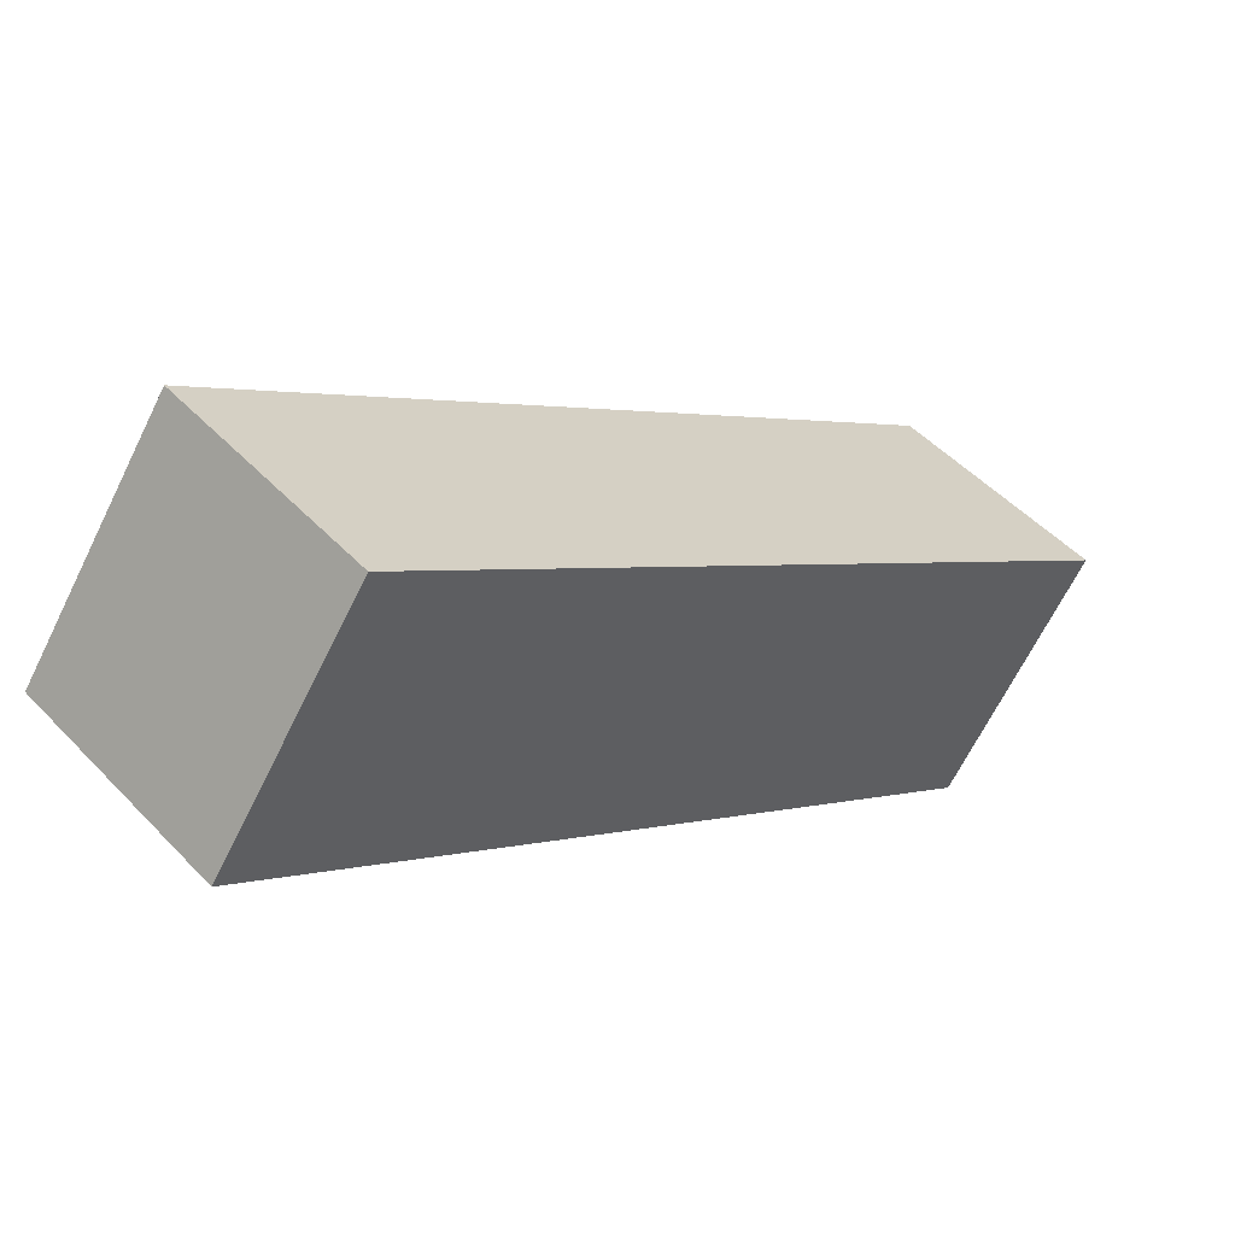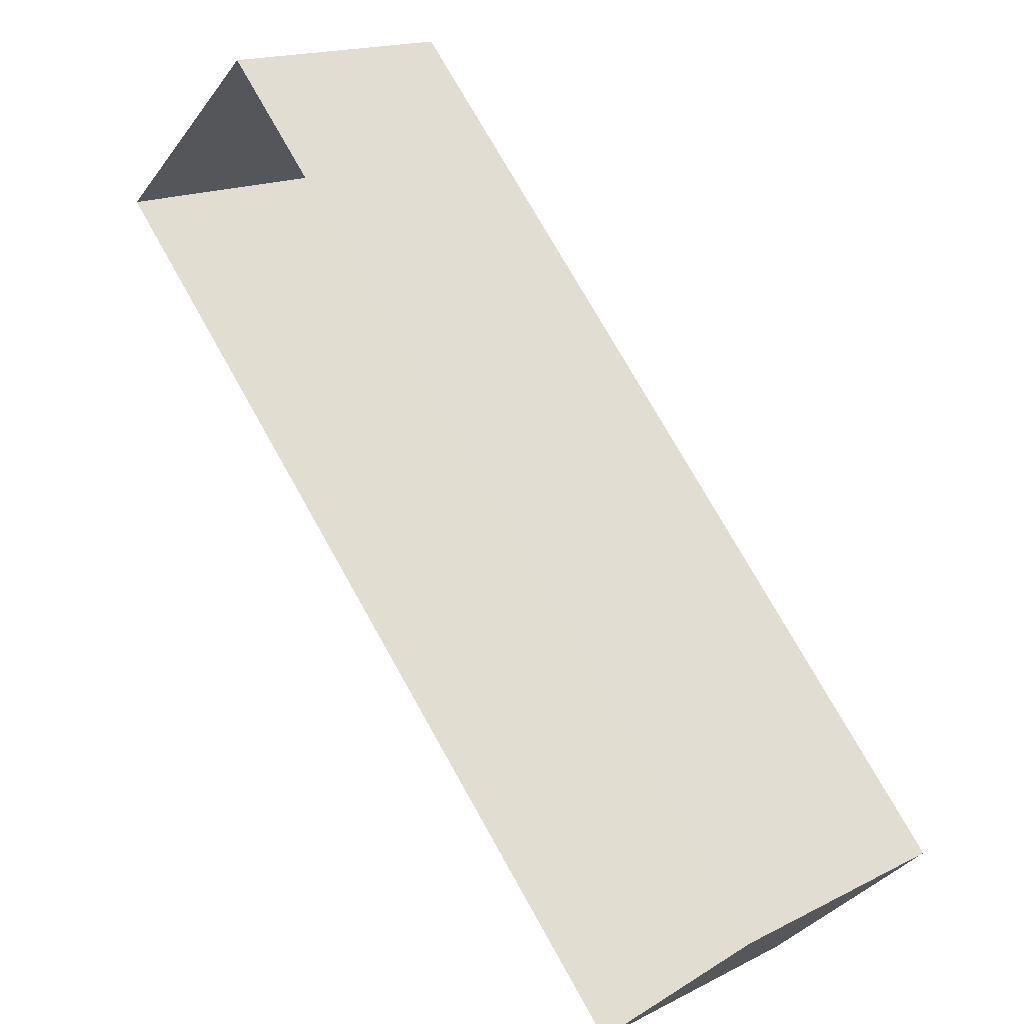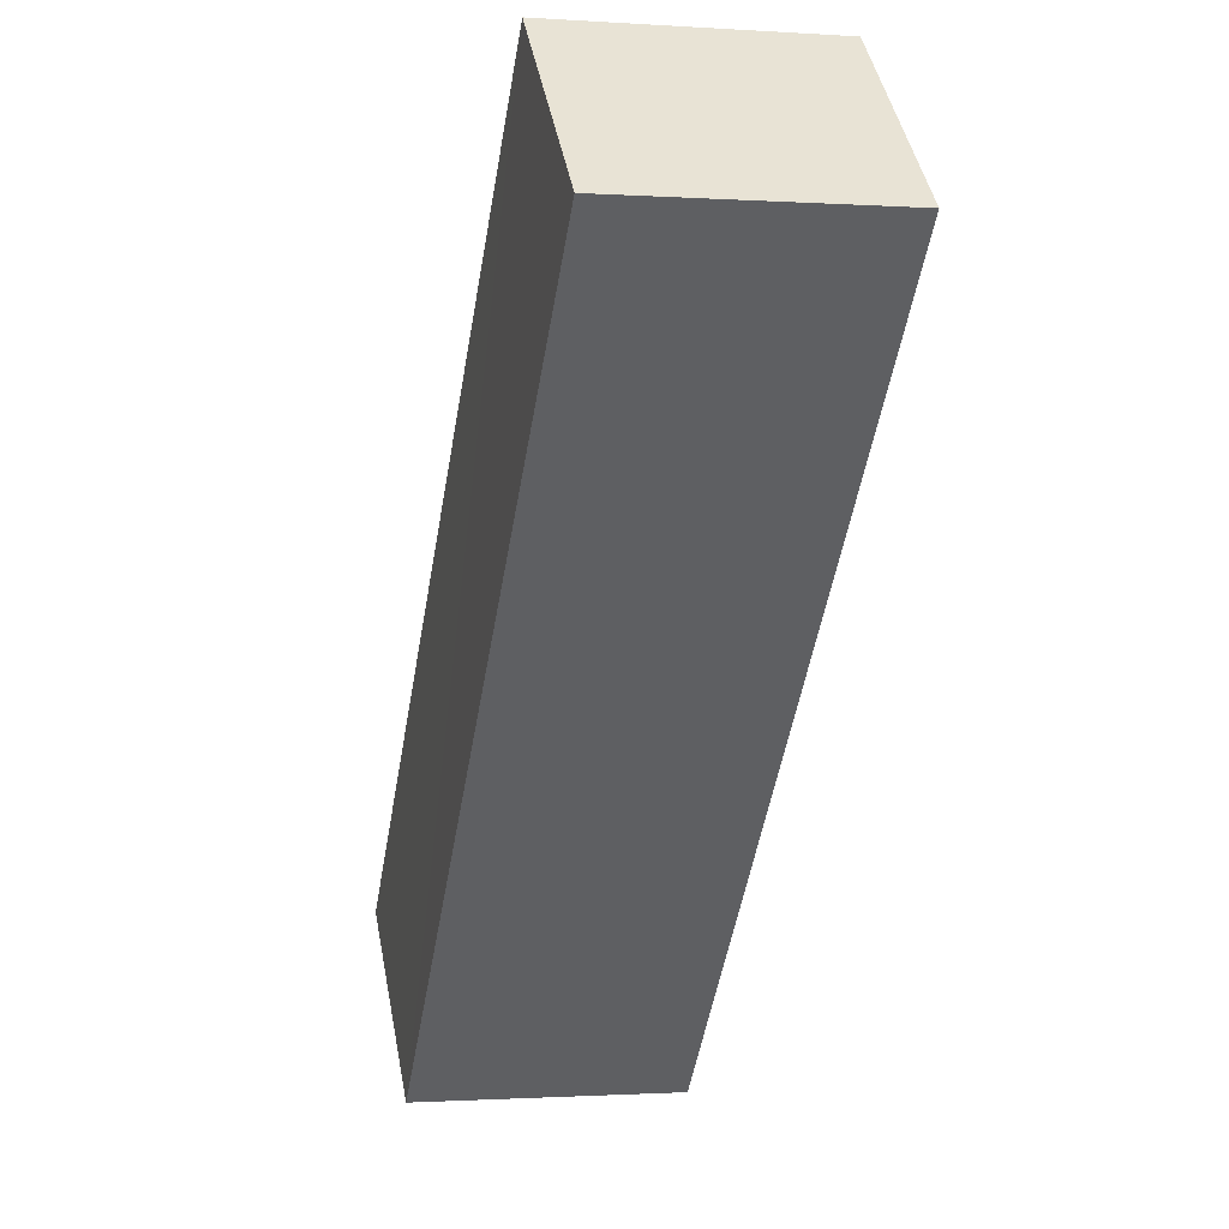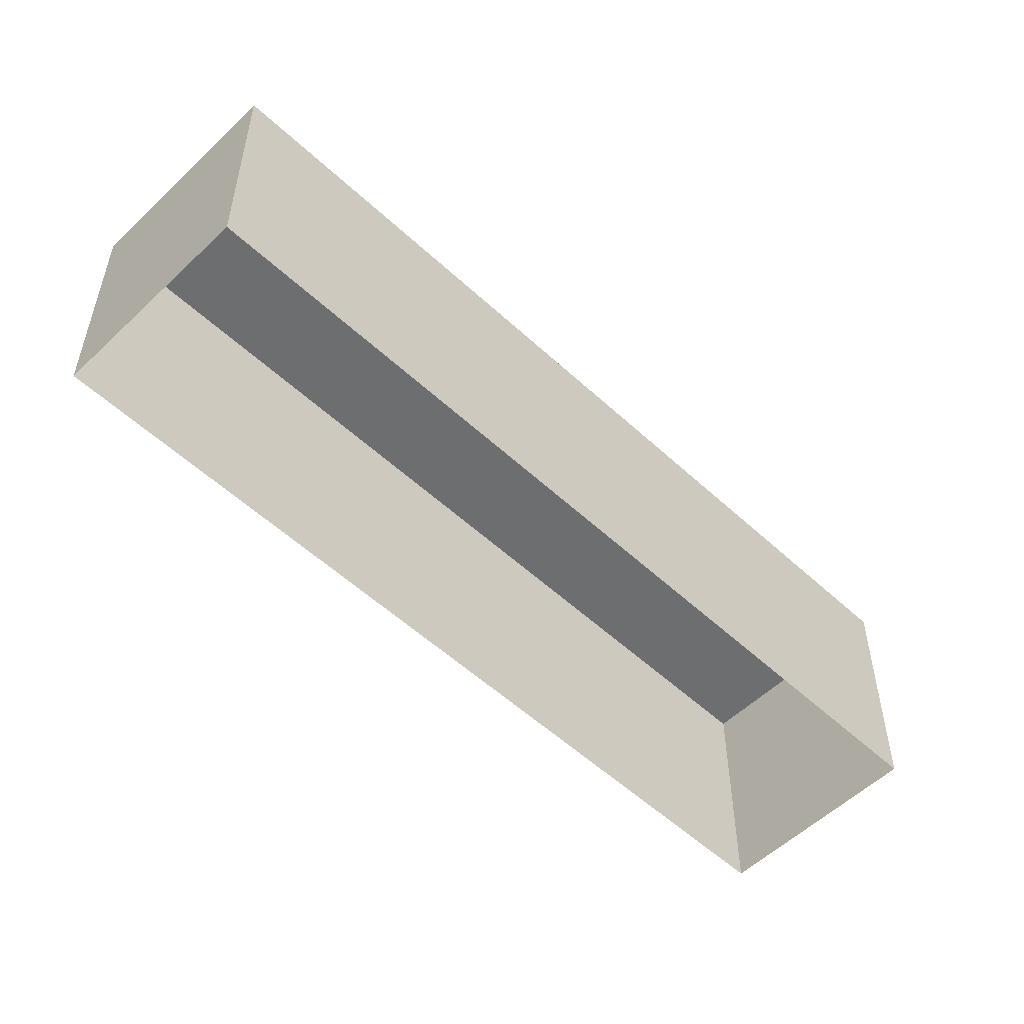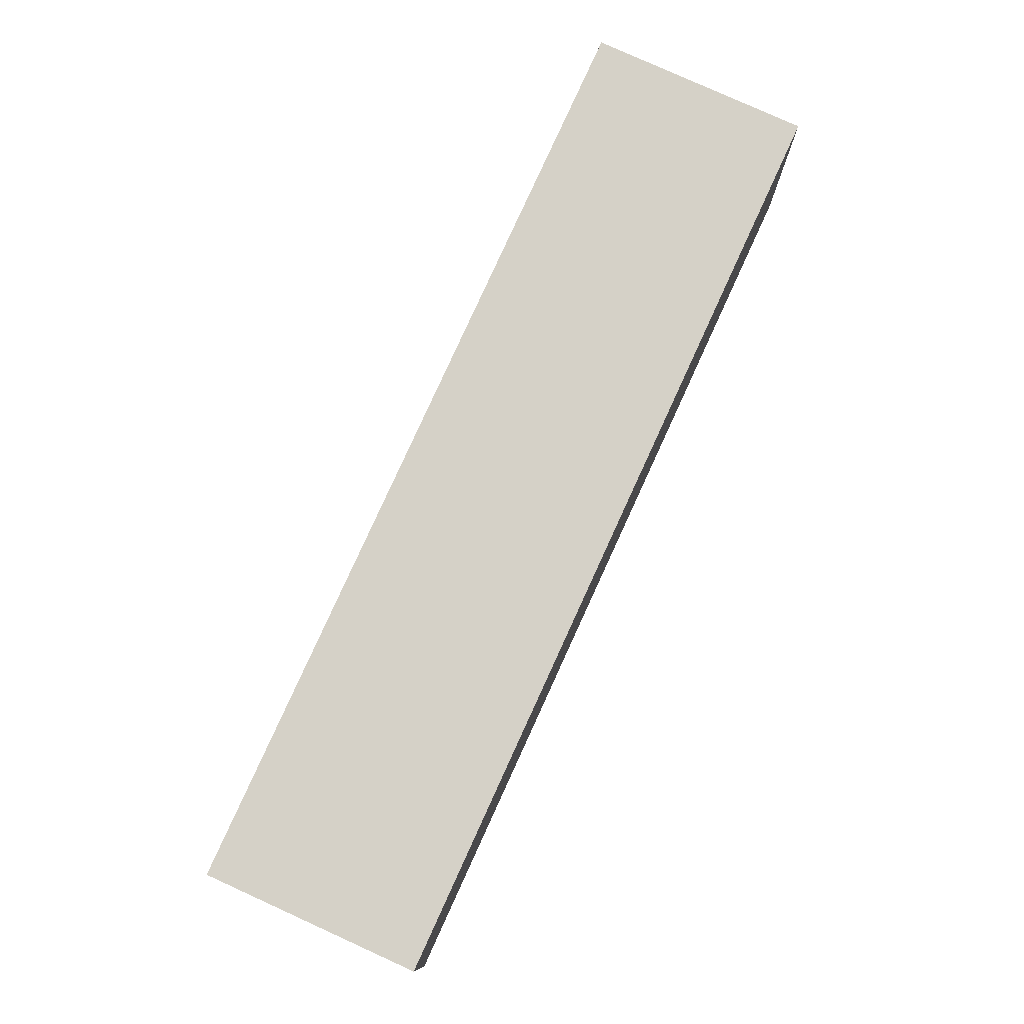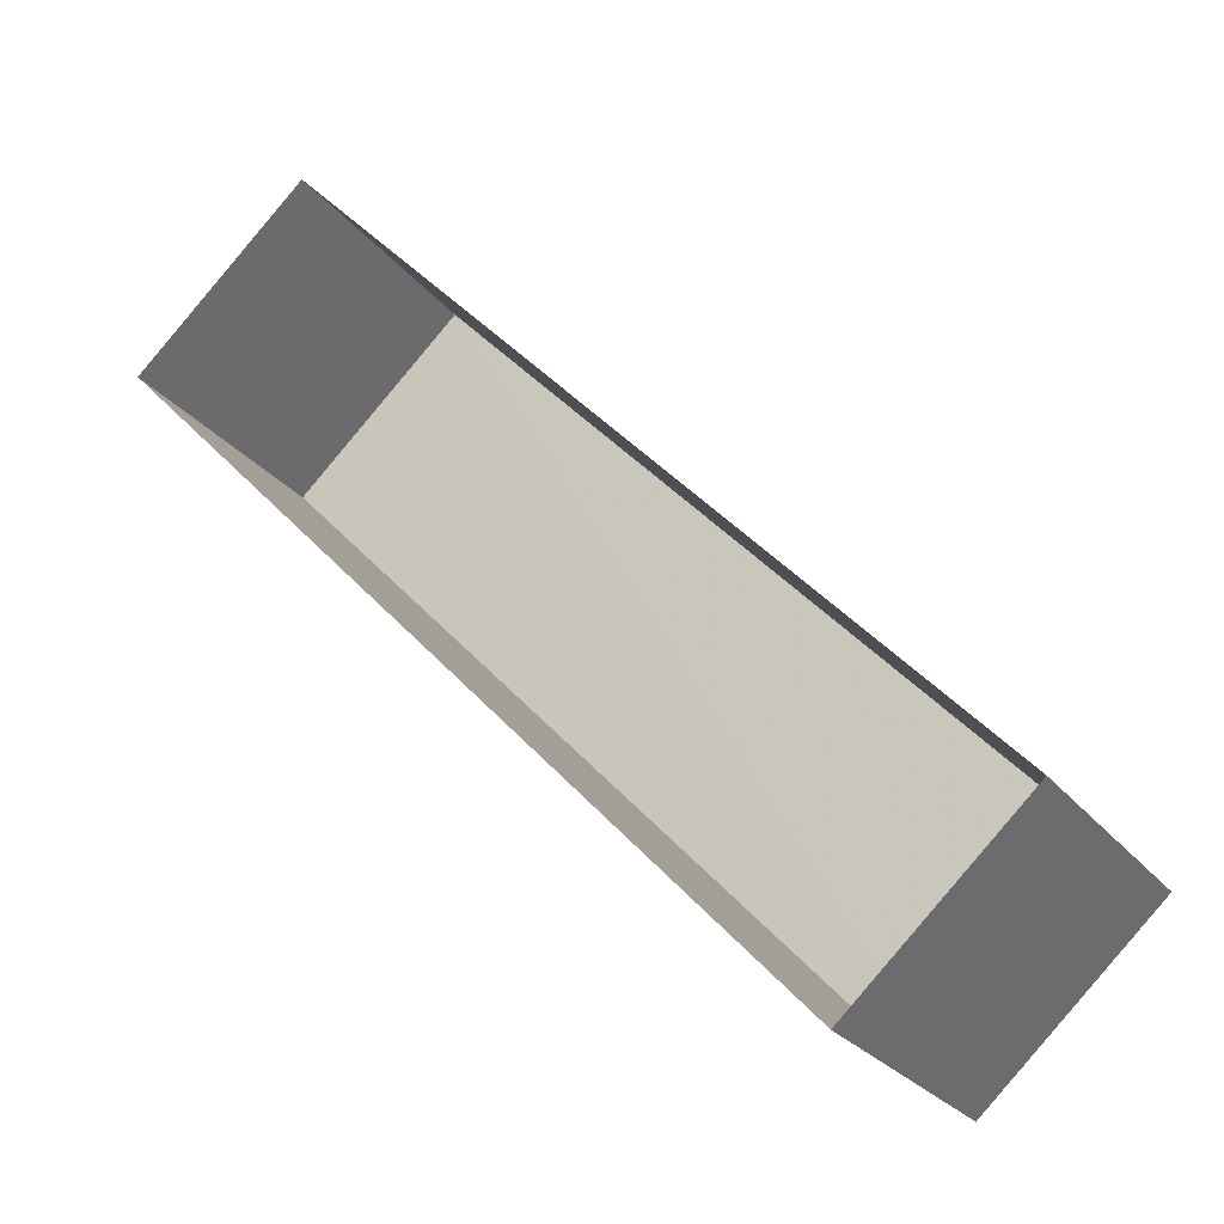
<metadata>
{"format":"obj","ext":"obj","renderer":"f3d","projection":"perspective","resolution":1024,"background":"white","views":[{"elev":-66.1,"azim":-26.1,"up":"+Y"},{"elev":16.6,"azim":-135.8,"up":"+Y"},{"elev":-0.8,"azim":76.0,"up":"+Y"},{"elev":-54.2,"azim":-177.3,"up":"+Z"},{"elev":79.4,"azim":-18.3,"up":"+Z"},{"elev":-26.0,"azim":-151.0,"up":"+Y"}]}
</metadata>
<code>
v -2.212e+05 -1.257e+05 23.92
v -2.212e+05 -1.257e+05 23.92
v -2.212e+05 -1.257e+05 23.92
v -2.212e+05 -1.257e+05 23.92
v -2.212e+05 -1.257e+05 26.61
v -2.212e+05 -1.257e+05 26.61
v -2.212e+05 -1.257e+05 26.61
v -2.212e+05 -1.257e+05 26.61
f 1 2 3
f 4 1 3
f 5 6 7
f 8 5 7
f 5 2 1
f 5 8 2
f 8 3 2
f 8 7 3
f 6 4 3
f 7 6 3
f 6 1 4
f 6 5 1

</code>
